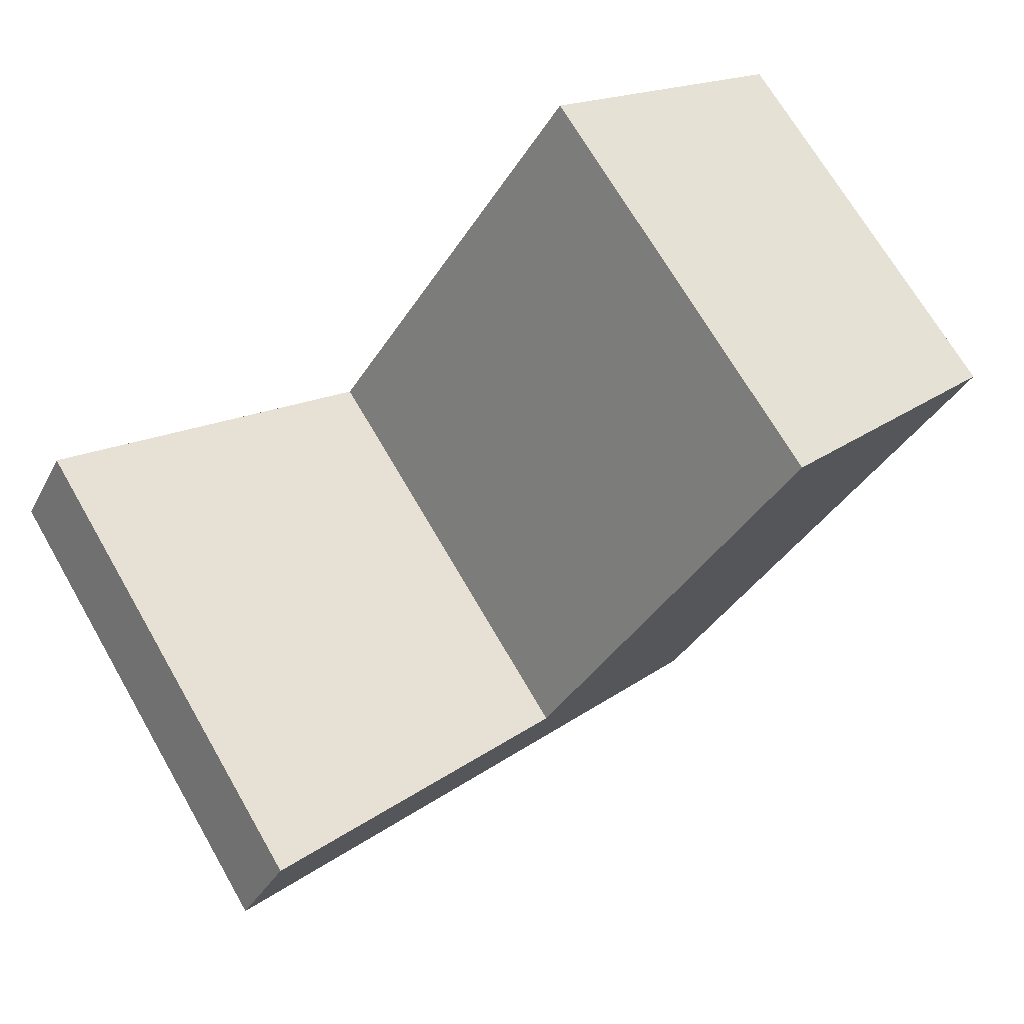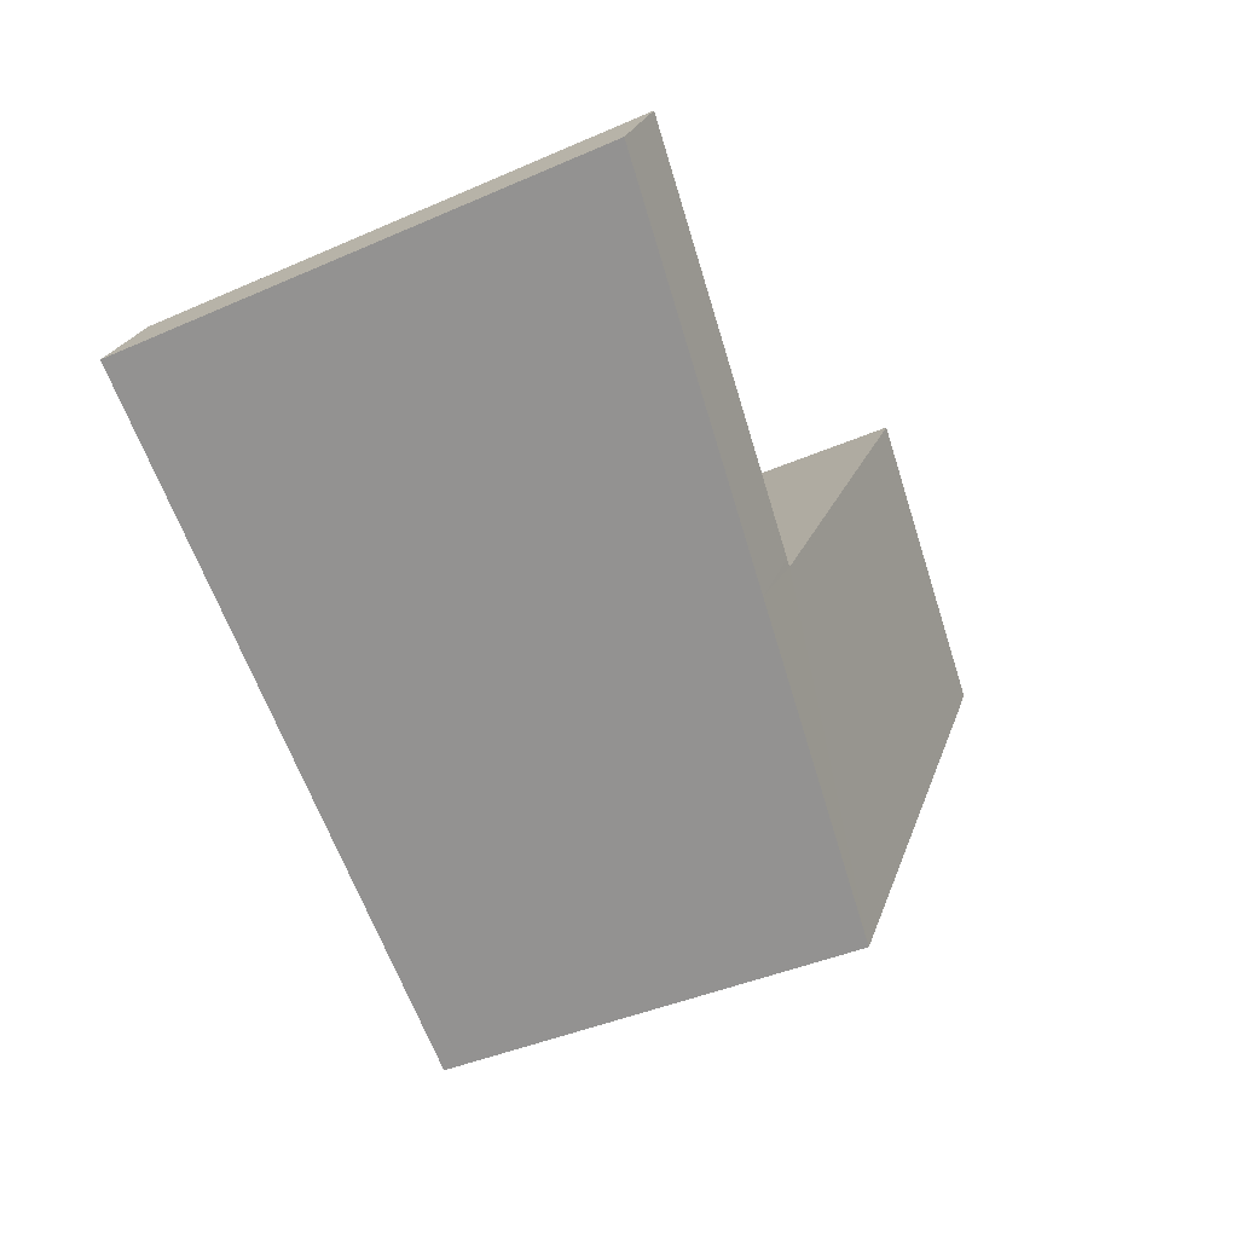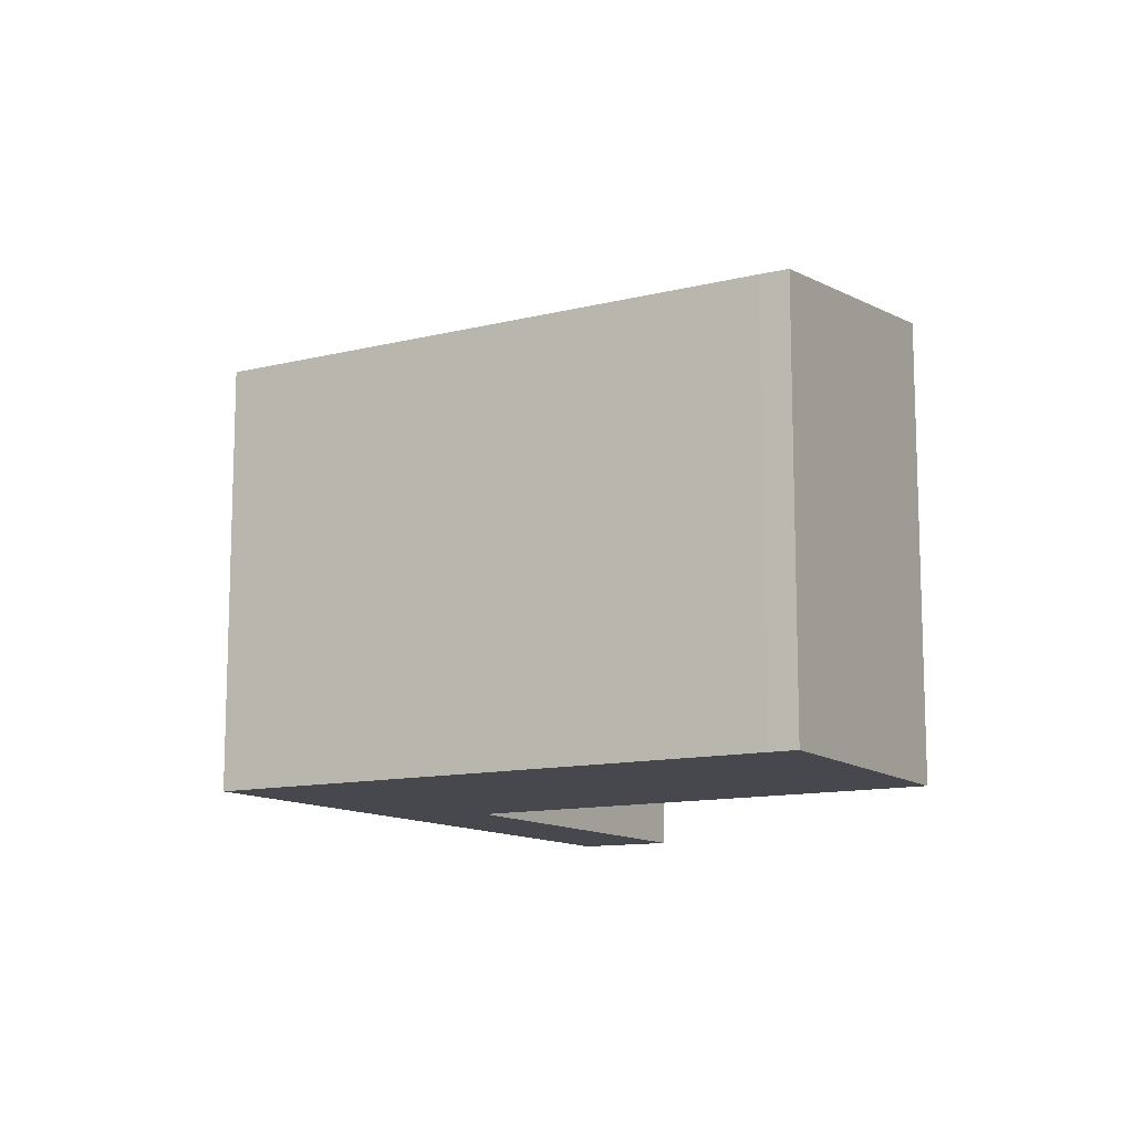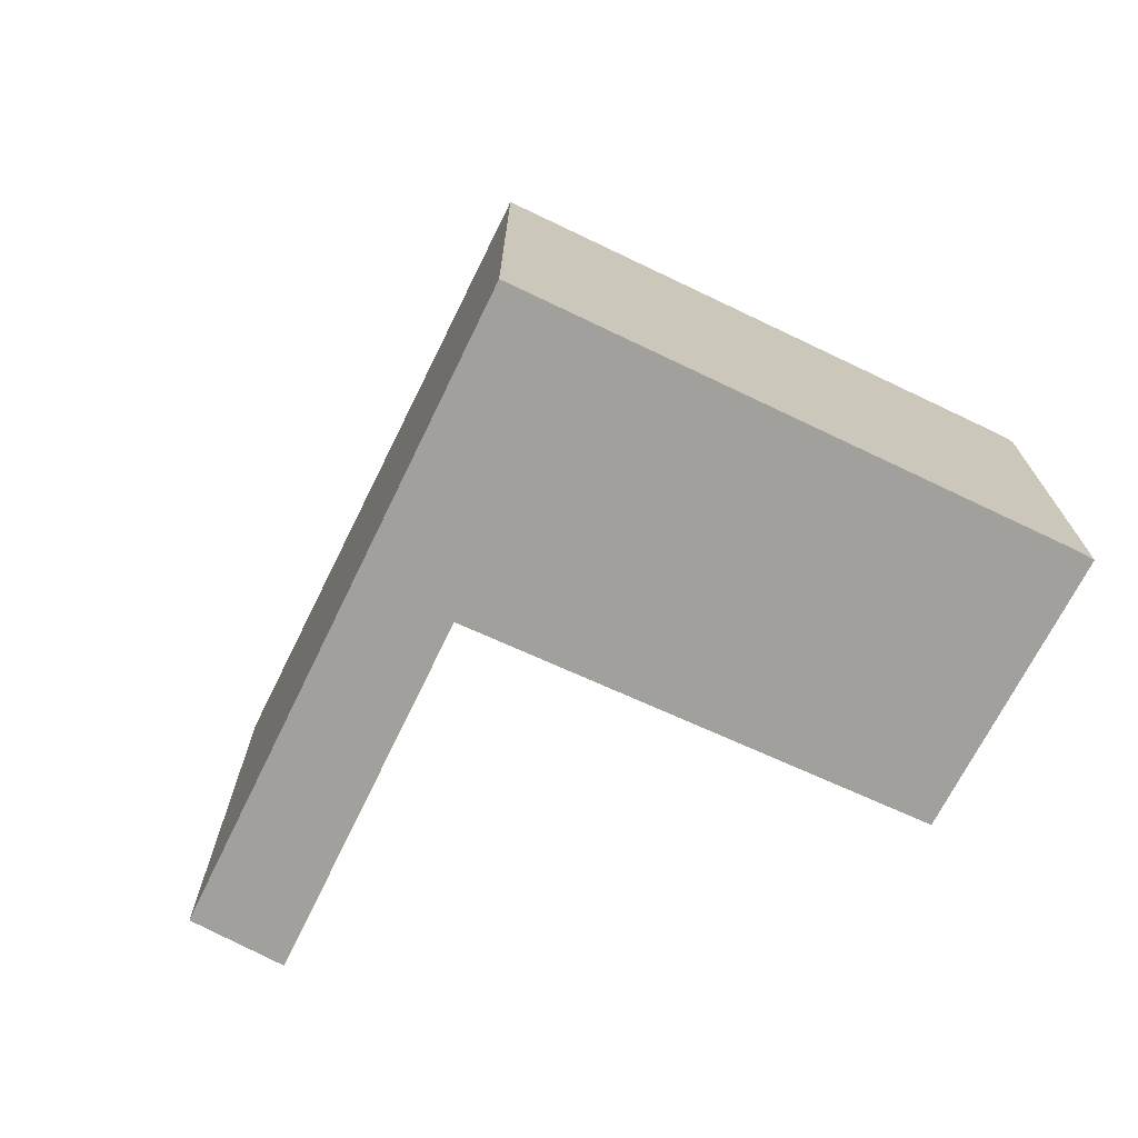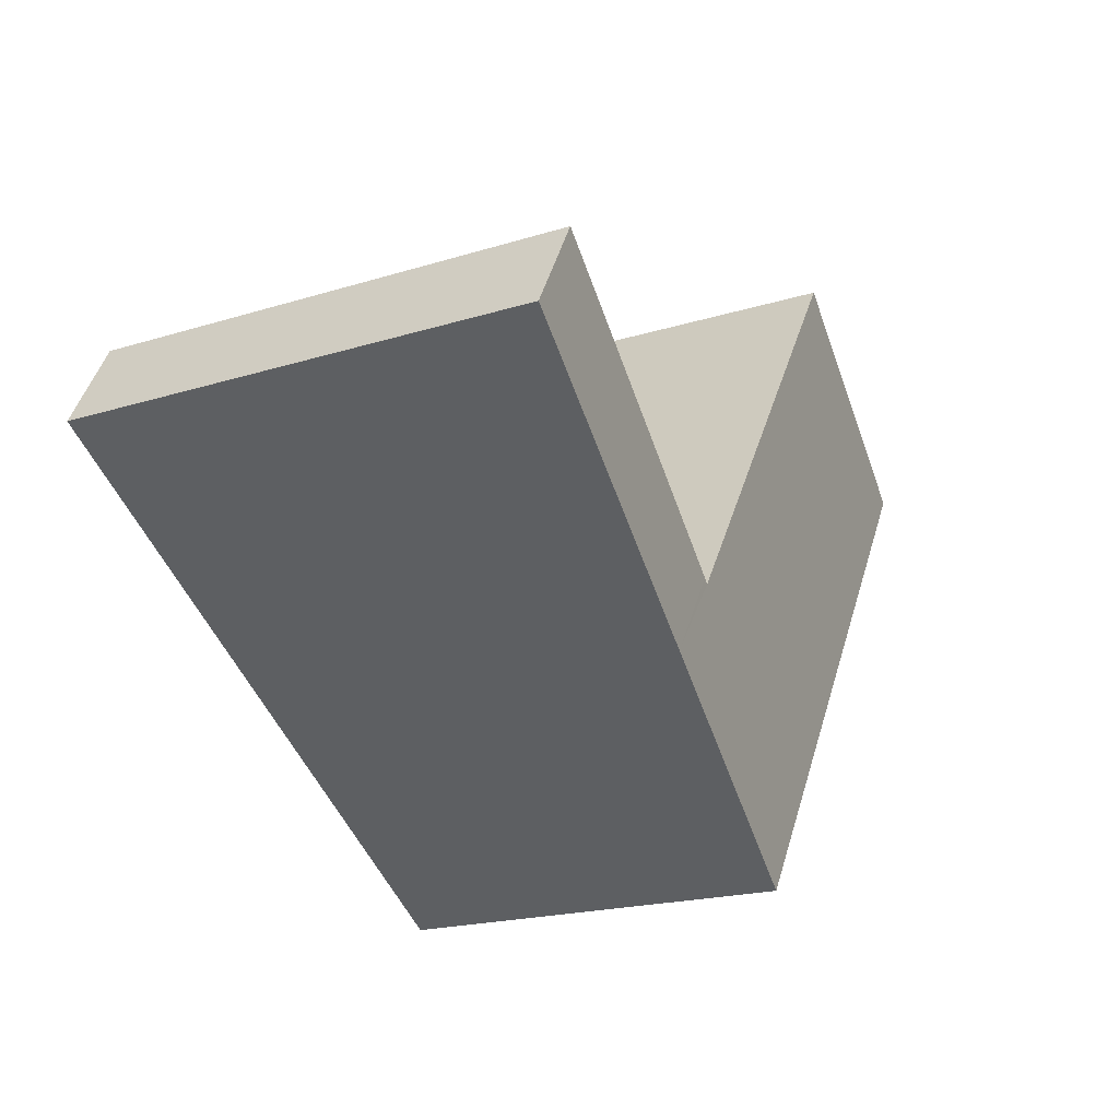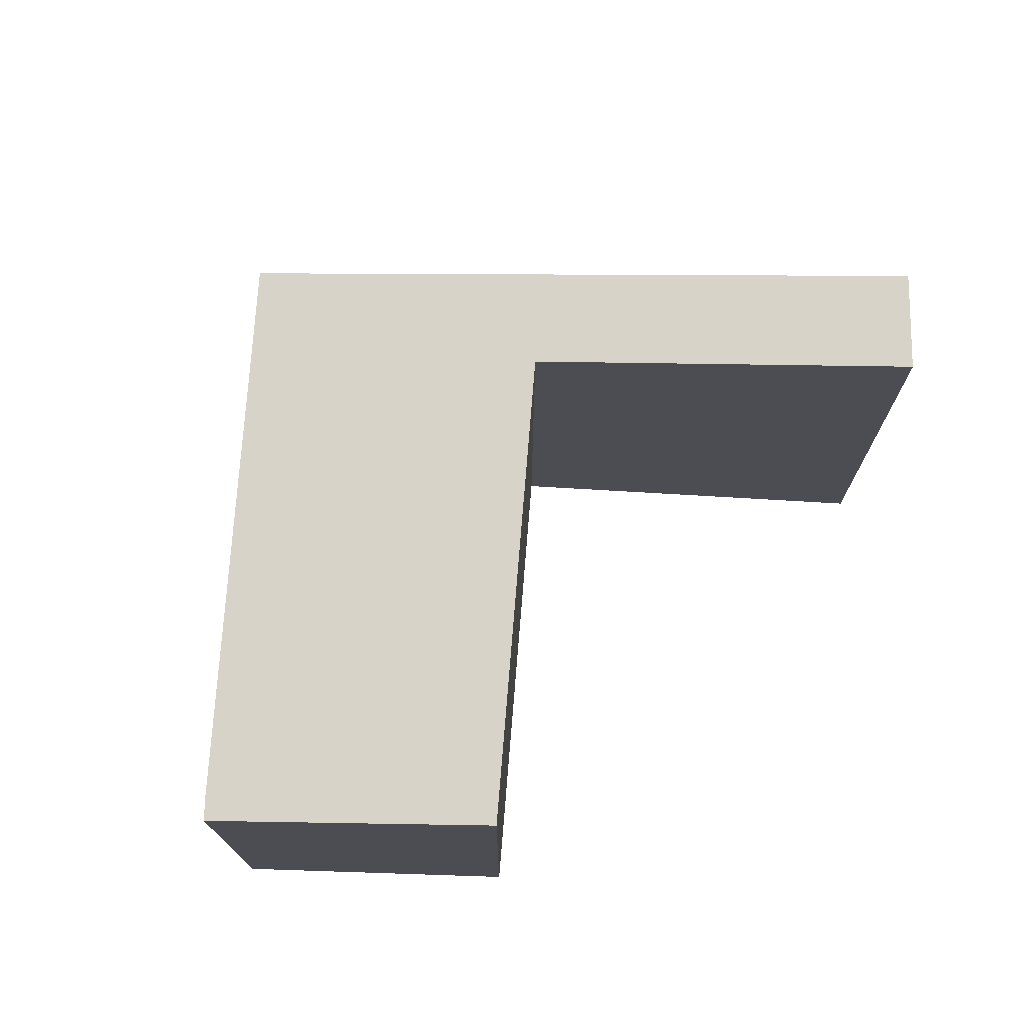
<metadata>
{"format":"obj","ext":"obj","renderer":"f3d","projection":"perspective","resolution":1024,"background":"white","views":[{"elev":70.3,"azim":149.9,"up":"+Z"},{"elev":-41.2,"azim":118.1,"up":"+Z"},{"elev":-11.9,"azim":-91.7,"up":"+Y"},{"elev":-71.7,"azim":-148.0,"up":"+Y"},{"elev":-19.3,"azim":120.4,"up":"+Z"},{"elev":73.6,"azim":-28.9,"up":"+Y"}]}
</metadata>
<code>
v  2.737 4.807 1.63
v  0.152 4.429 -0.256
v  0 4.43 2.713e-16
v  3.443 4.43 -5.427
v  5.661 4.819 -2.777
v  6.302 4.829 -3.639
v  5.728 4.829 -2.734
v  9.212 5.316 -0.533
v  9.747 5.309 -1.484
v  2.737 -9.981e-17 1.63
v  0 0 0
v  9.212 3.264e-17 -0.533
v  5.661 1.7e-16 -2.777
v  5.728 1.674e-16 -2.734
v  9.747 9.087e-17 -1.484
v  6.302 2.228e-16 -3.639
v  3.443 3.323e-16 -5.427
v  0.152 1.568e-17 -0.256
g defaultobject
f 1 2 3
f 2 1 4
f 4 1 5
f 4 5 6
f 6 5 7
f 6 7 8
f 6 8 9
f 3 10 1
f 10 3 11
f 7 12 8
f 12 7 5
f 12 5 13
f 12 13 14
f 1 13 5
f 13 1 10
f 12 9 8
f 9 12 15
f 15 6 9
f 6 15 4
f 4 15 16
f 4 16 17
f 2 11 3
f 11 2 18
f 17 2 4
f 2 17 18
f 12 16 15
f 16 12 14
f 16 14 17
f 17 14 13
f 17 13 10
f 17 10 18
f 18 10 11

</code>
